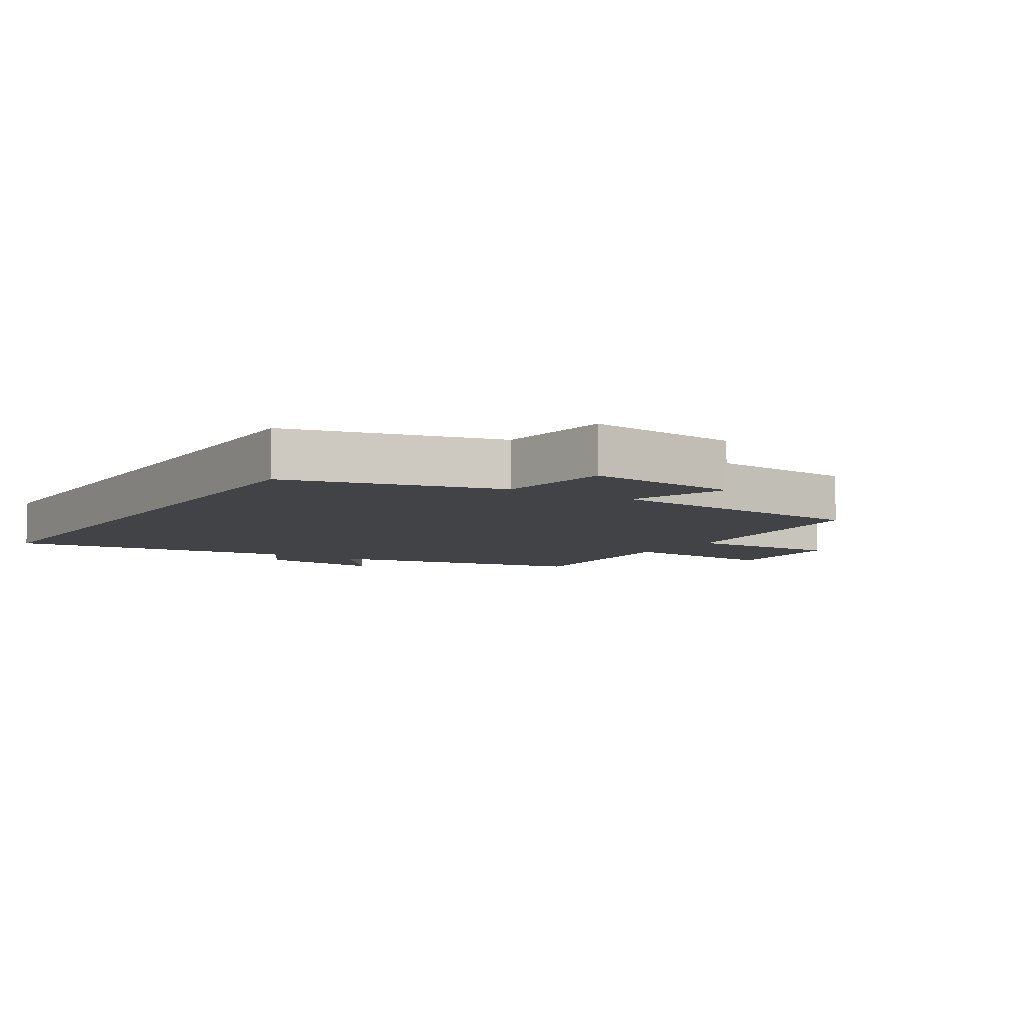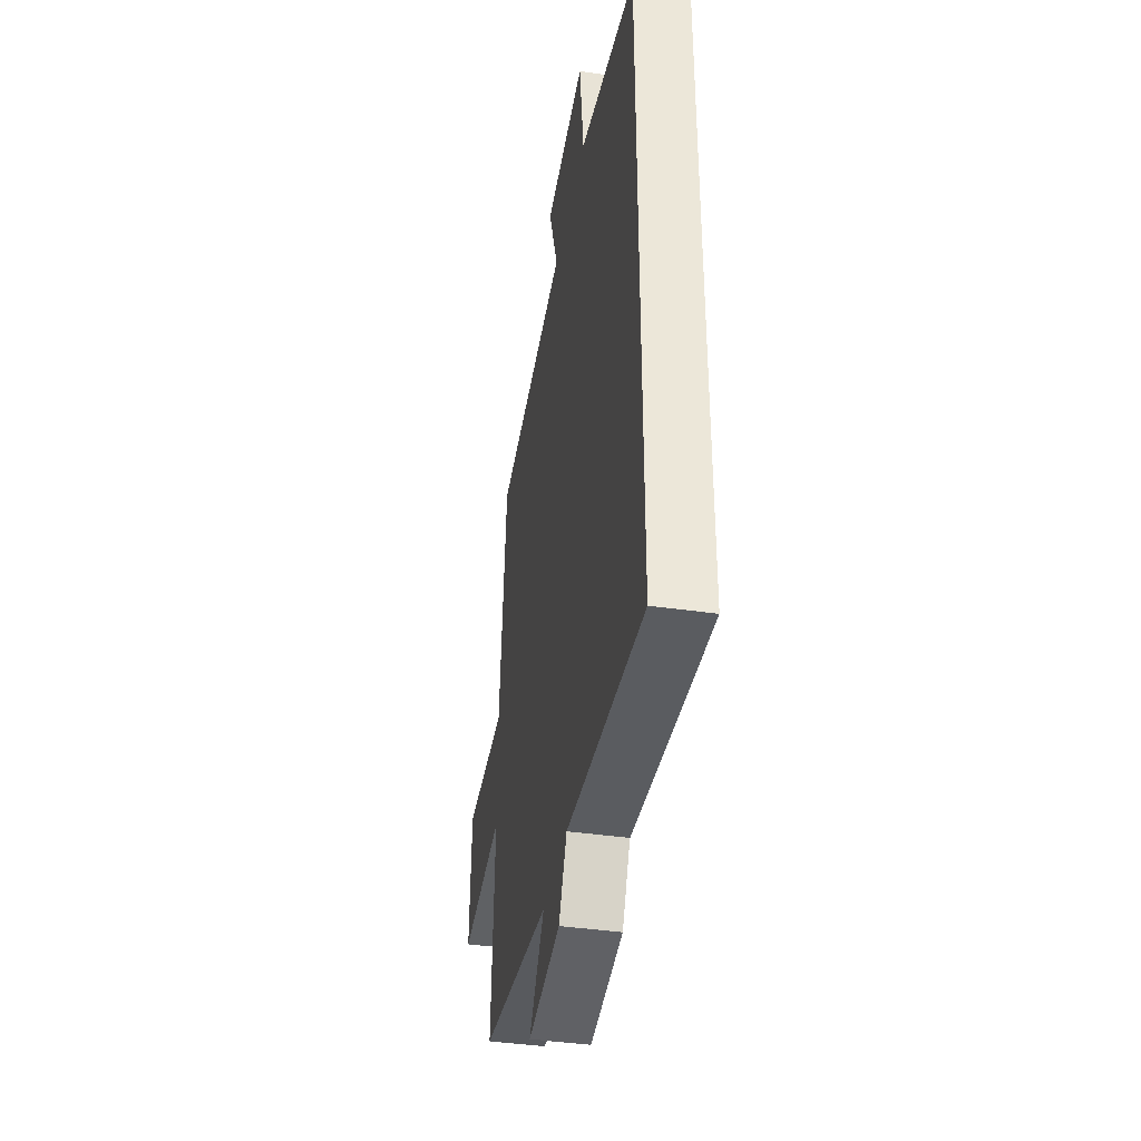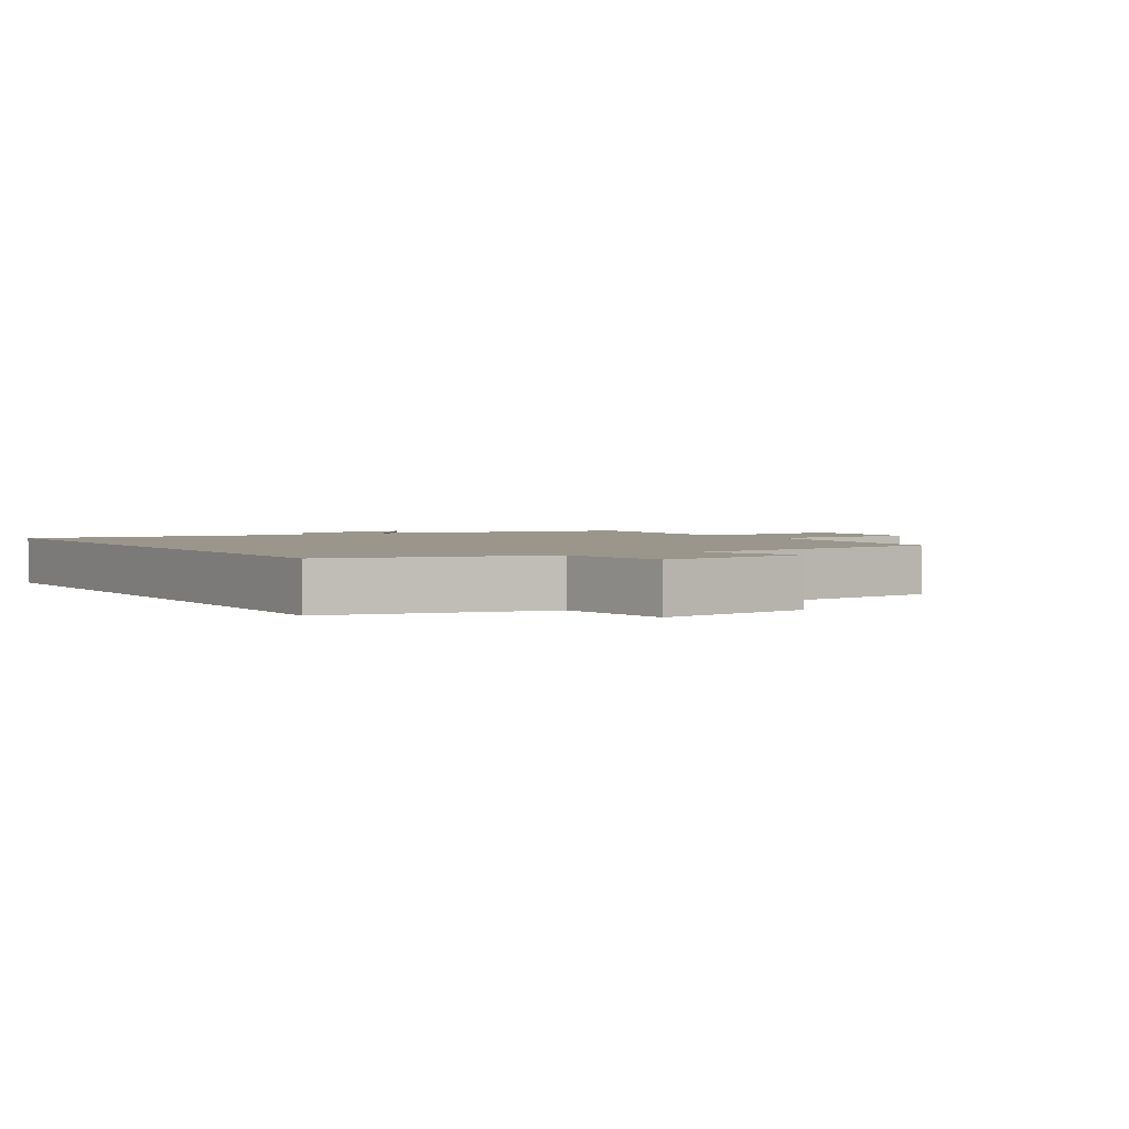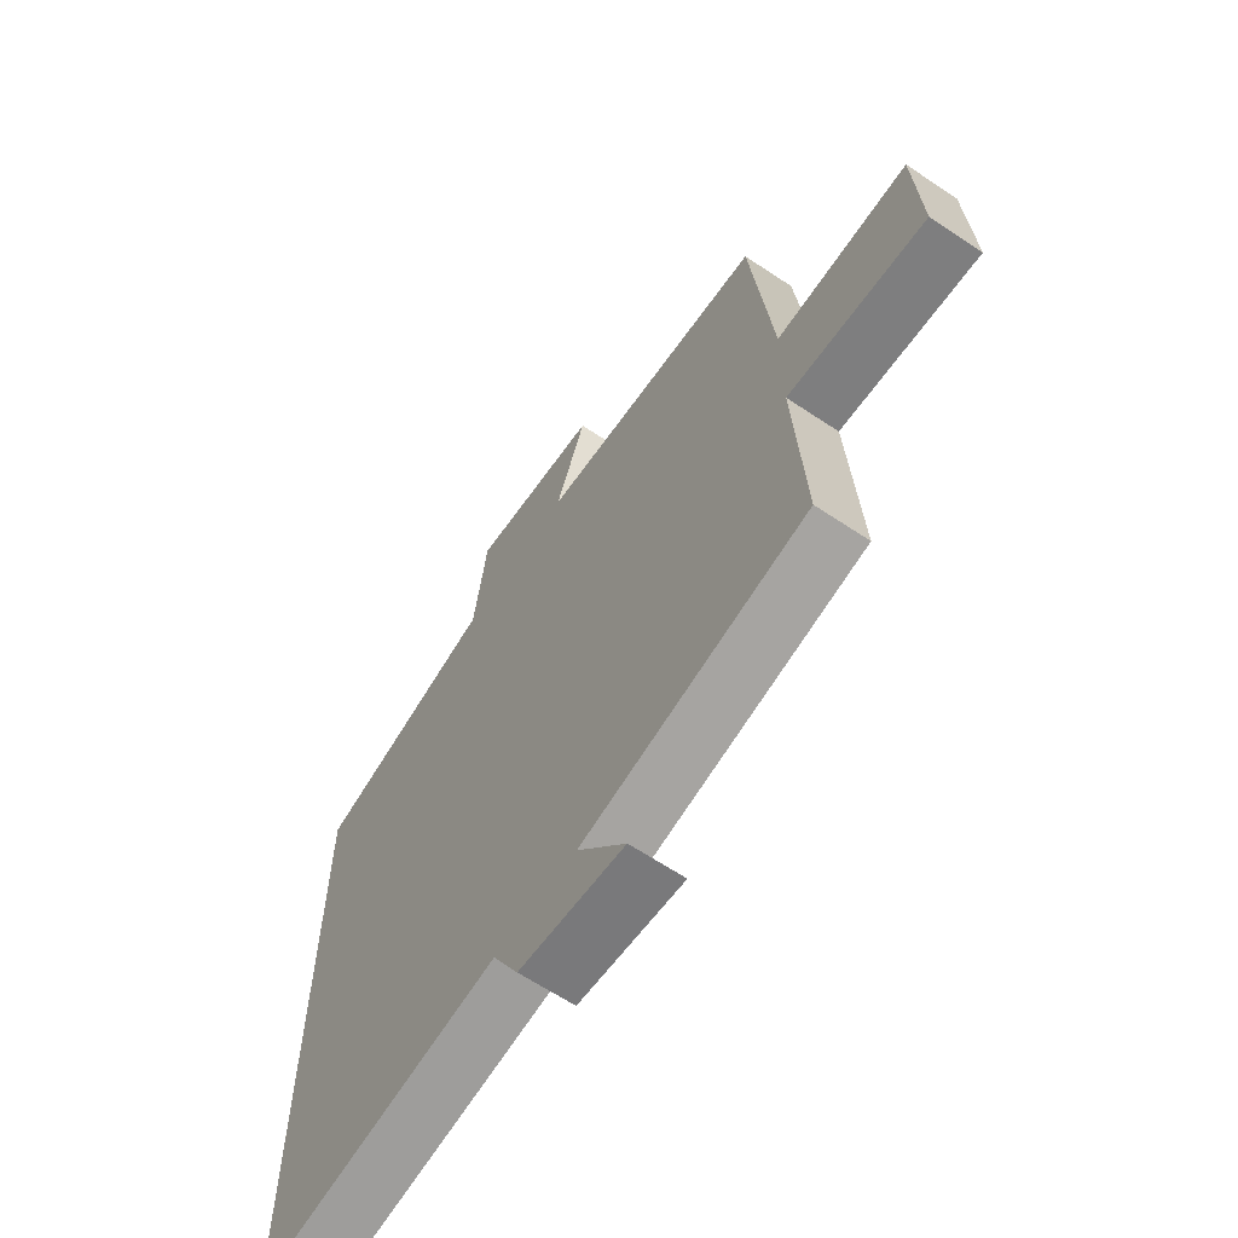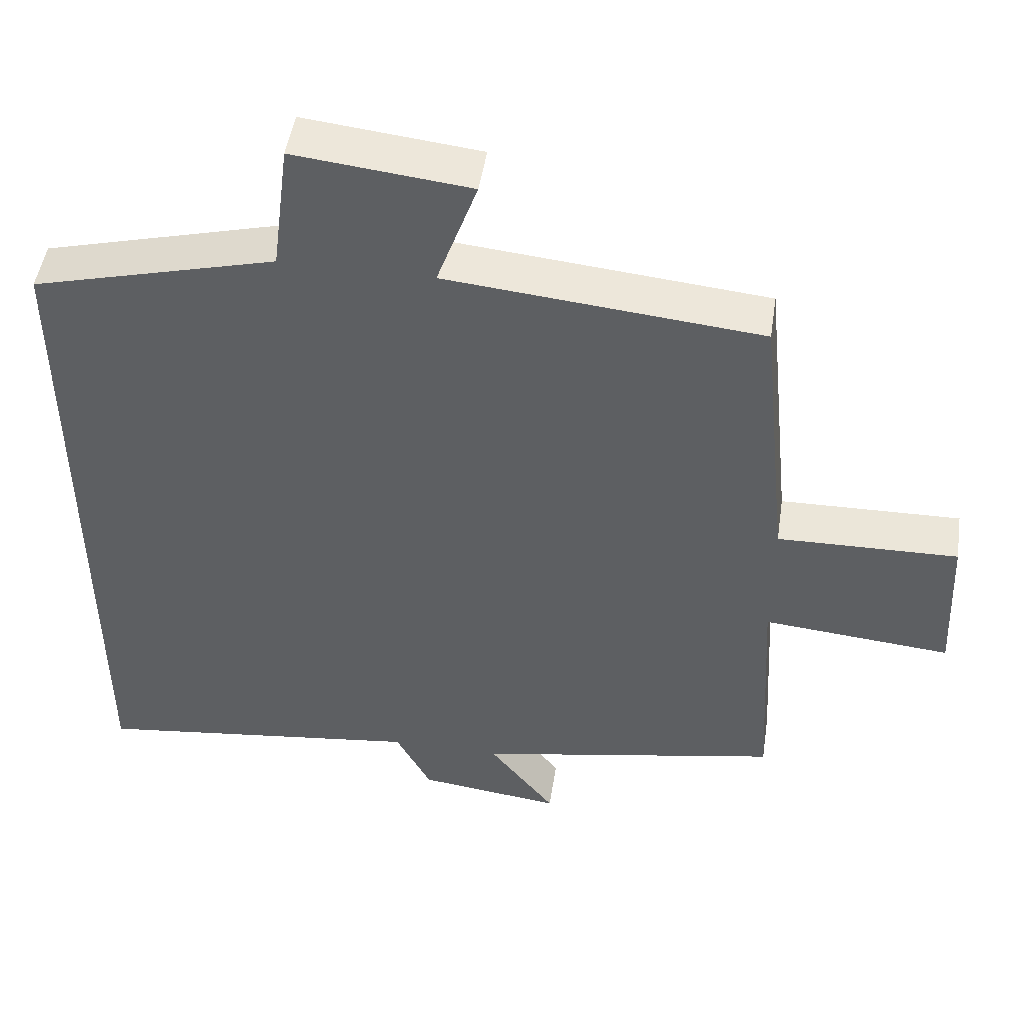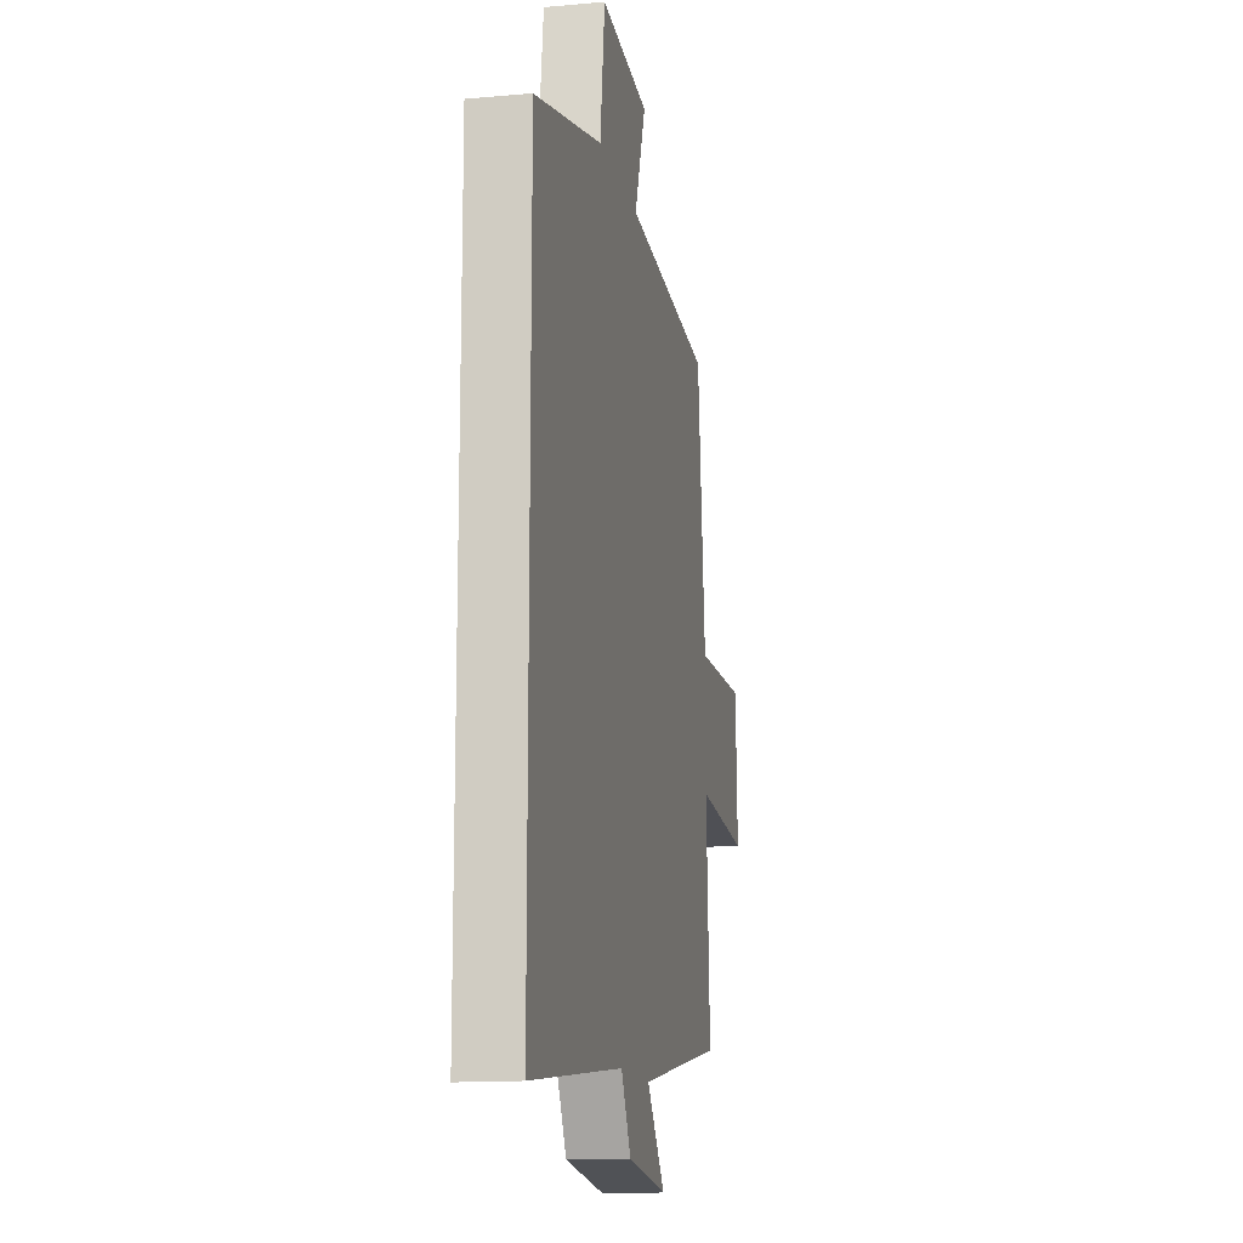
<metadata>
{"format":"obj","ext":"obj","renderer":"f3d","projection":"perspective","resolution":1024,"background":"white","views":[{"elev":-6.9,"azim":-32.3,"up":"+Y"},{"elev":-41.1,"azim":-99.9,"up":"+Z"},{"elev":2.4,"azim":-32.7,"up":"+Y"},{"elev":-64.2,"azim":56.0,"up":"+Z"},{"elev":48.4,"azim":8.6,"up":"+Z"},{"elev":-14.2,"azim":-78.8,"up":"+Z"}]}
</metadata>
<code>
v -0.5 0.07 0.414
v -0.17 0.07 0.5
v -0.147 0.07 0.68
v 0.091 0.07 0.654
v 0.036 0.07 0.5
v 0.461 0.07 0.459
v 0.5 0.07 0.079
v 0.744 0.07 0.084
v 0.754 0.07 -0.124
v 0.5 0.07 -0.101
v 0.518 0.07 -0.422
v 0.103 0.07 -0.5
v 0.193 0.07 -0.615
v -0.001 0.07 -0.591
v -0.049 0.07 -0.5
v -0.5 0.07 -0.556
v -0.5 0 0.414
v -0.17 0 0.5
v -0.147 0 0.68
v 0.091 0 0.654
v 0.036 0 0.5
v 0.461 0 0.459
v 0.5 0 0.079
v 0.744 0 0.084
v 0.754 0 -0.124
v 0.5 0 -0.101
v 0.518 0 -0.422
v 0.103 0 -0.5
v 0.193 0 -0.615
v -0.001 0 -0.591
v -0.049 0 -0.5
v -0.5 0 -0.556
f 15 16 1 2
f 12 13 14 15
f 15 2 3
f 12 15 3
f 11 12 3
f 10 11 3
f 7 8 9 10
f 5 6 7 10
f 5 10 3
f 3 4 5
f 18 17 32 31
f 31 30 29 28
f 19 18 31
f 19 31 28
f 19 28 27
f 19 27 26
f 26 25 24 23
f 26 23 22 21
f 19 26 21
f 21 20 19
f 1 17 18 2
f 2 18 19 3
f 3 19 20 4
f 4 20 21 5
f 5 21 22 6
f 6 22 23 7
f 7 23 24 8
f 8 24 25 9
f 9 25 26 10
f 10 26 27 11
f 11 27 28 12
f 12 28 29 13
f 13 29 30 14
f 14 30 31 15
f 15 31 32 16
f 16 32 17 1

</code>
